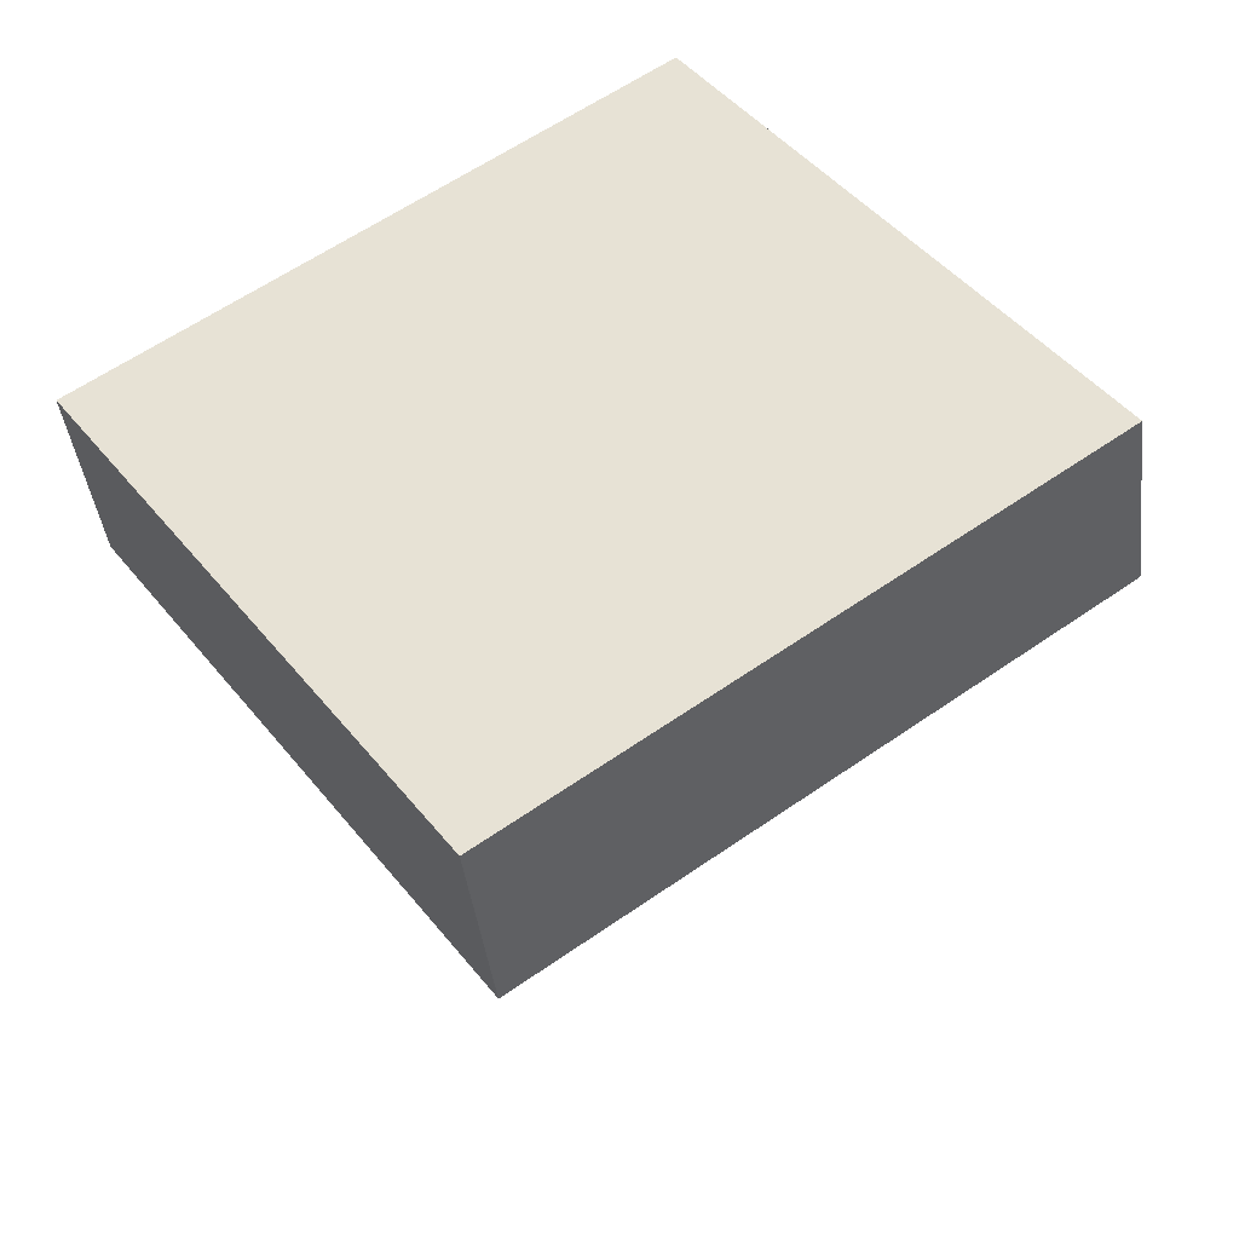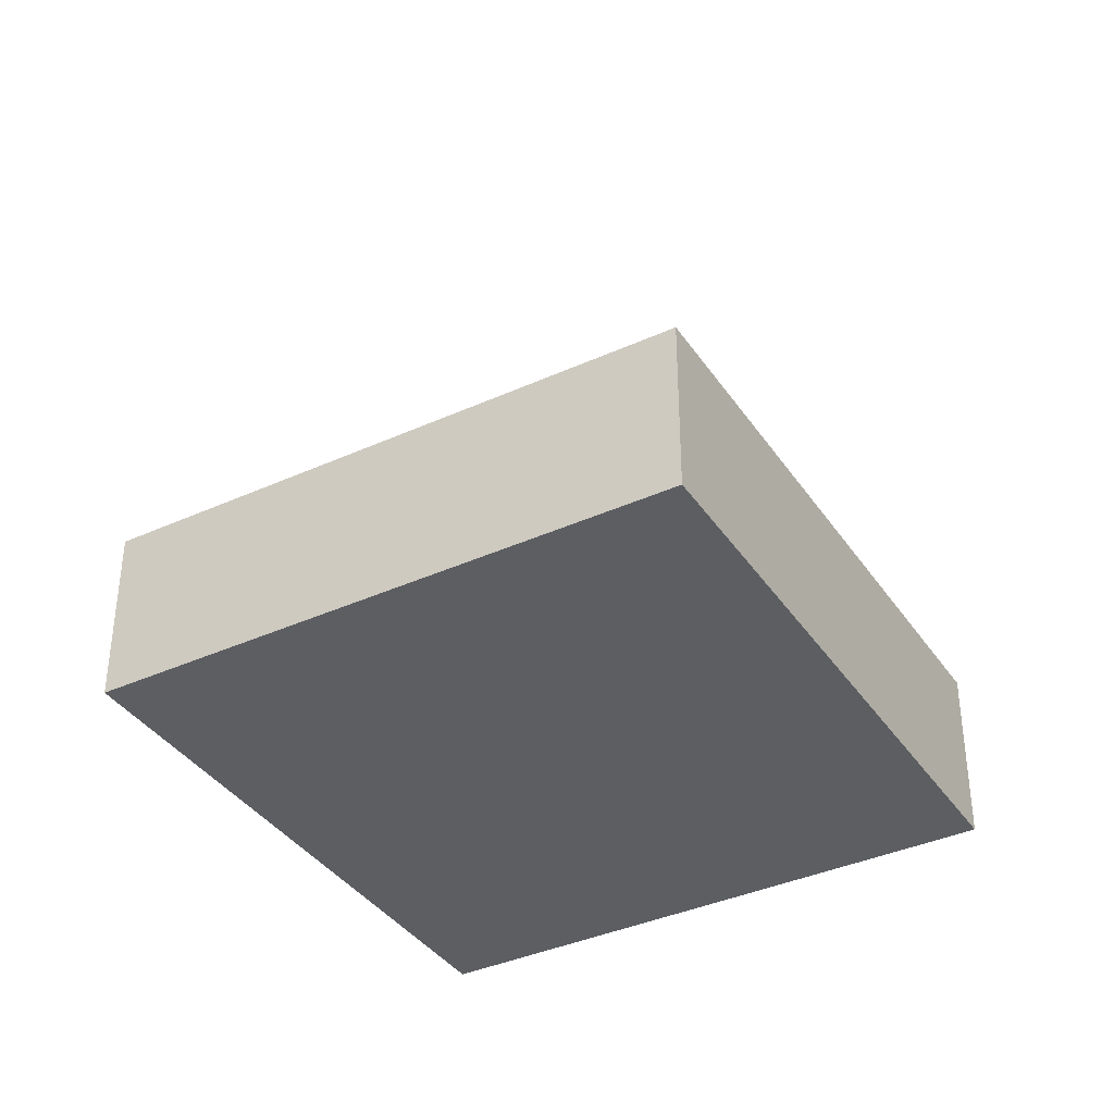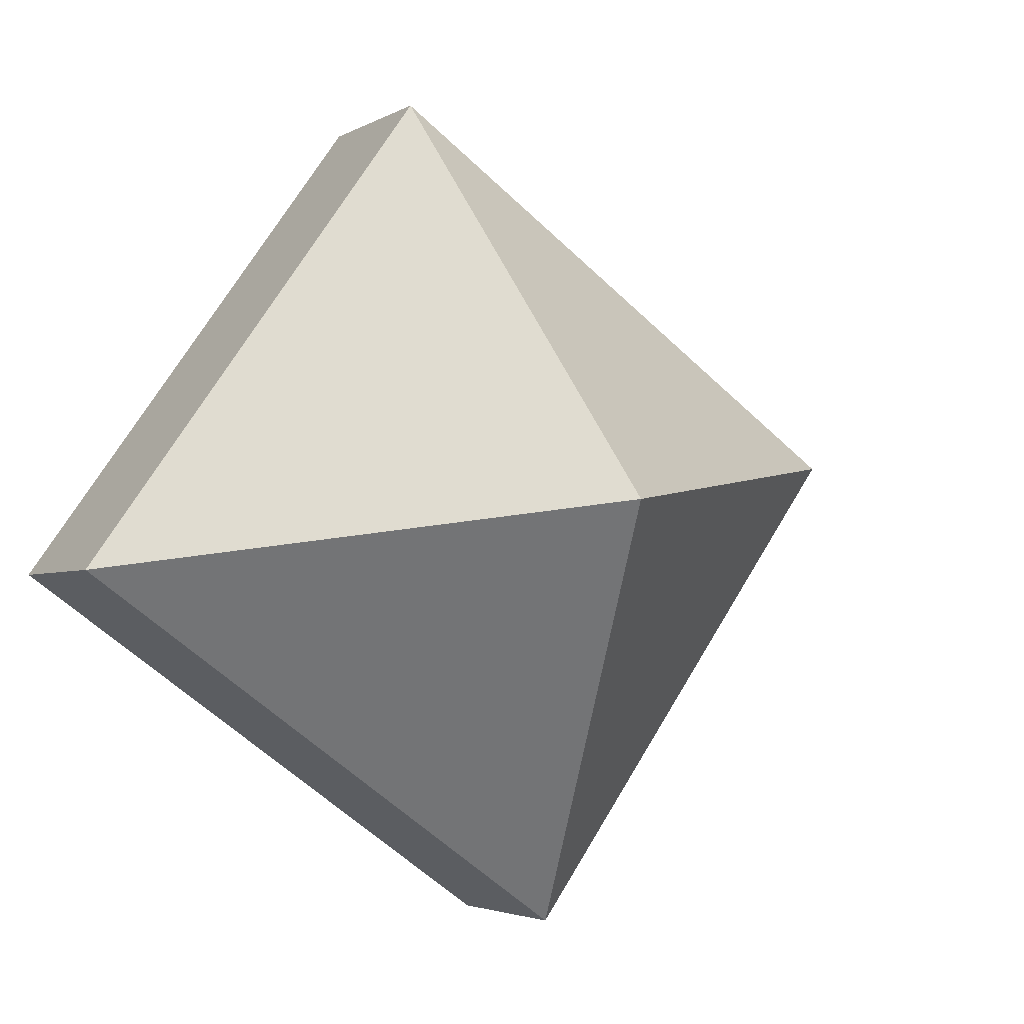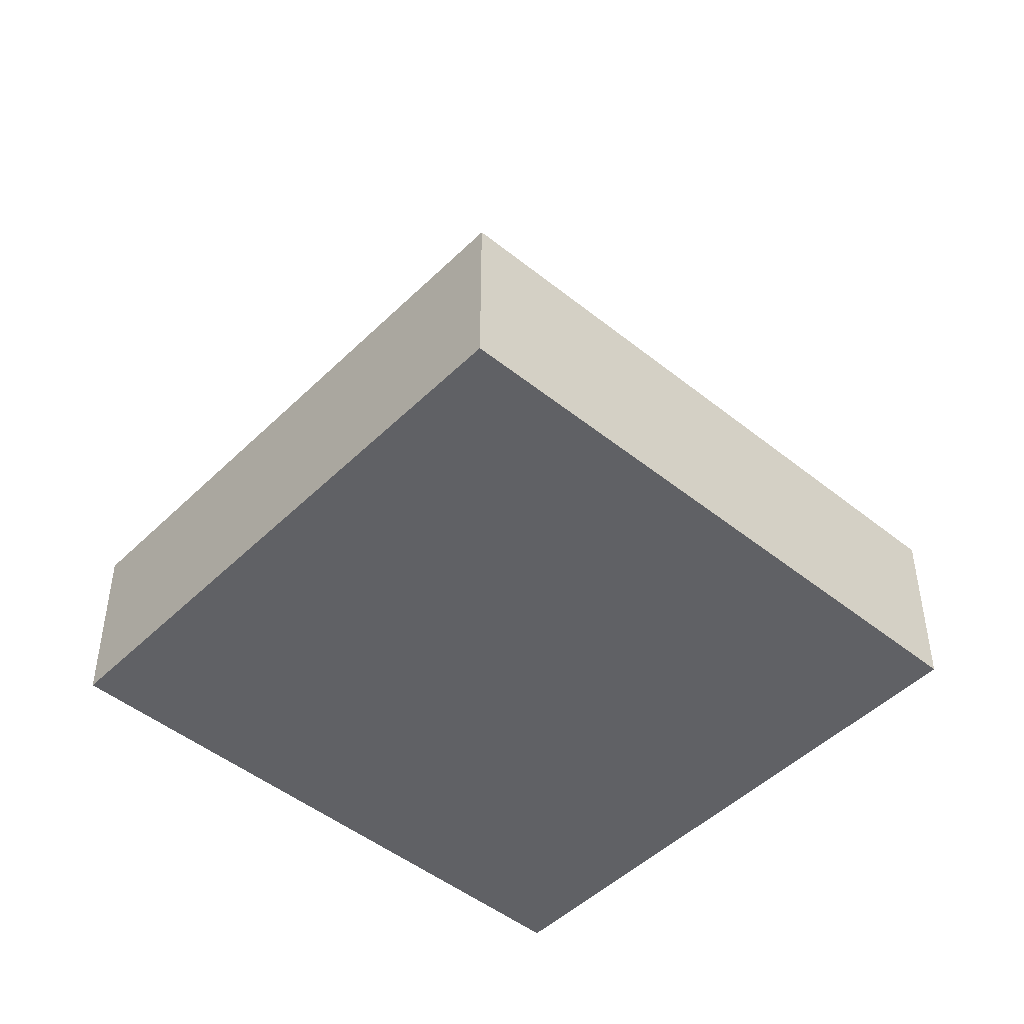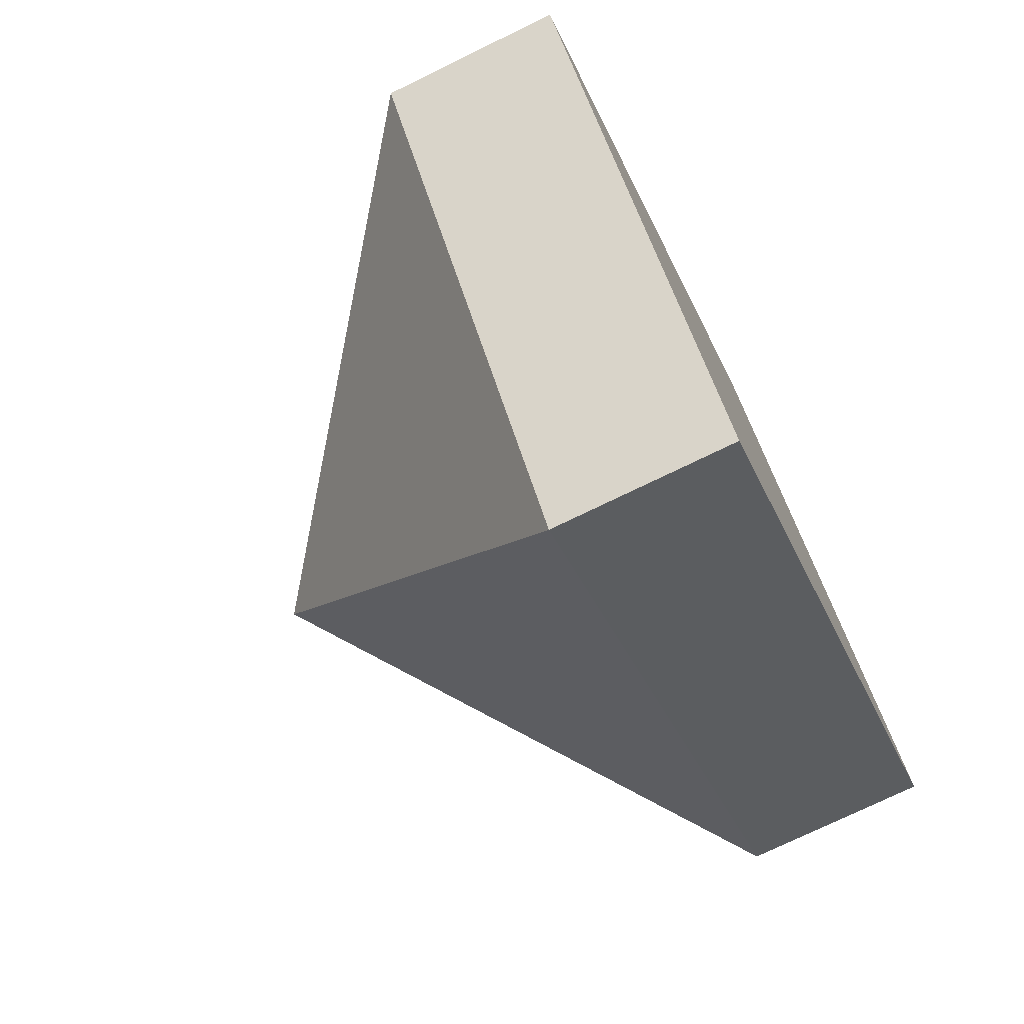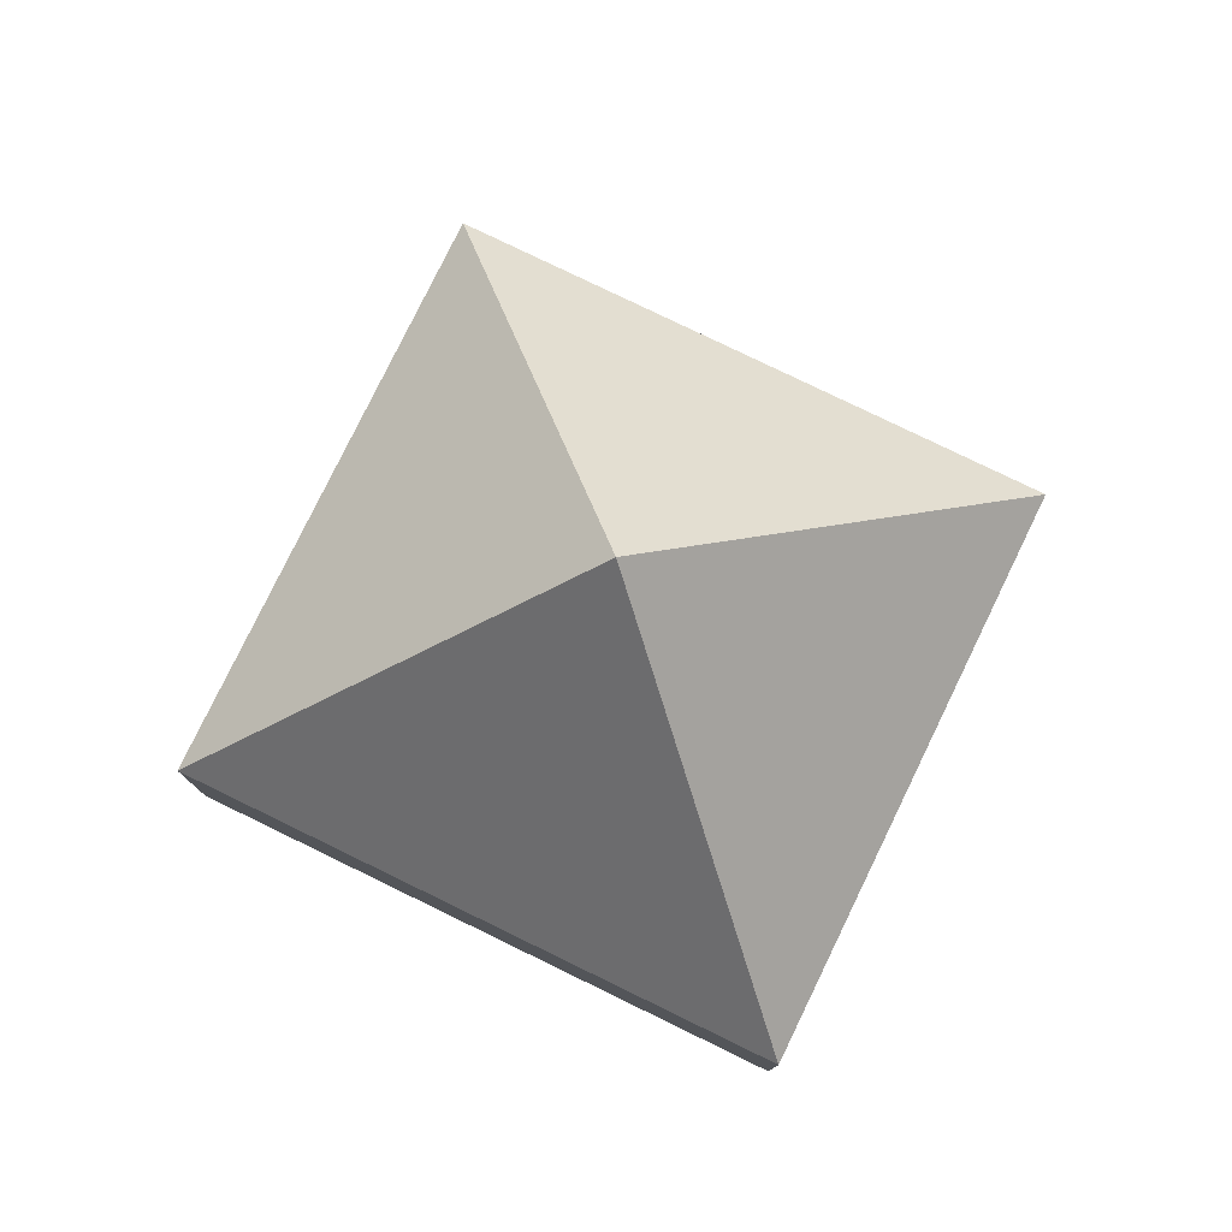
<metadata>
{"format":"obj","ext":"obj","renderer":"f3d","projection":"perspective","resolution":1024,"background":"white","views":[{"elev":-41.1,"azim":7.0,"up":"+Z"},{"elev":-37.8,"azim":-95.3,"up":"+Y"},{"elev":-3.2,"azim":151.3,"up":"+Z"},{"elev":-47.3,"azim":102.3,"up":"+Y"},{"elev":-74.2,"azim":-64.0,"up":"+Z"},{"elev":78.7,"azim":170.5,"up":"+Y"}]}
</metadata>
<code>
v  2.501 2.928 -0.373
v  2.971 1.036 2.112
v  5.002 1.036 -0.745
v  0 1.032 6.319e-17
v  2.031 1.032 -2.857
v  2.971 -1.293e-16 2.112
v  0 0 0
v  5.002 4.562e-17 -0.745
v  2.031 1.749e-16 -2.857
g defaultobject
f 1 2 3
f 1 4 2
f 1 3 5
f 1 5 4
f 4 6 2
f 6 4 7
f 6 3 2
f 3 6 8
f 8 5 3
f 5 8 9
f 9 4 5
f 4 9 7
f 9 6 7
f 6 9 8

</code>
